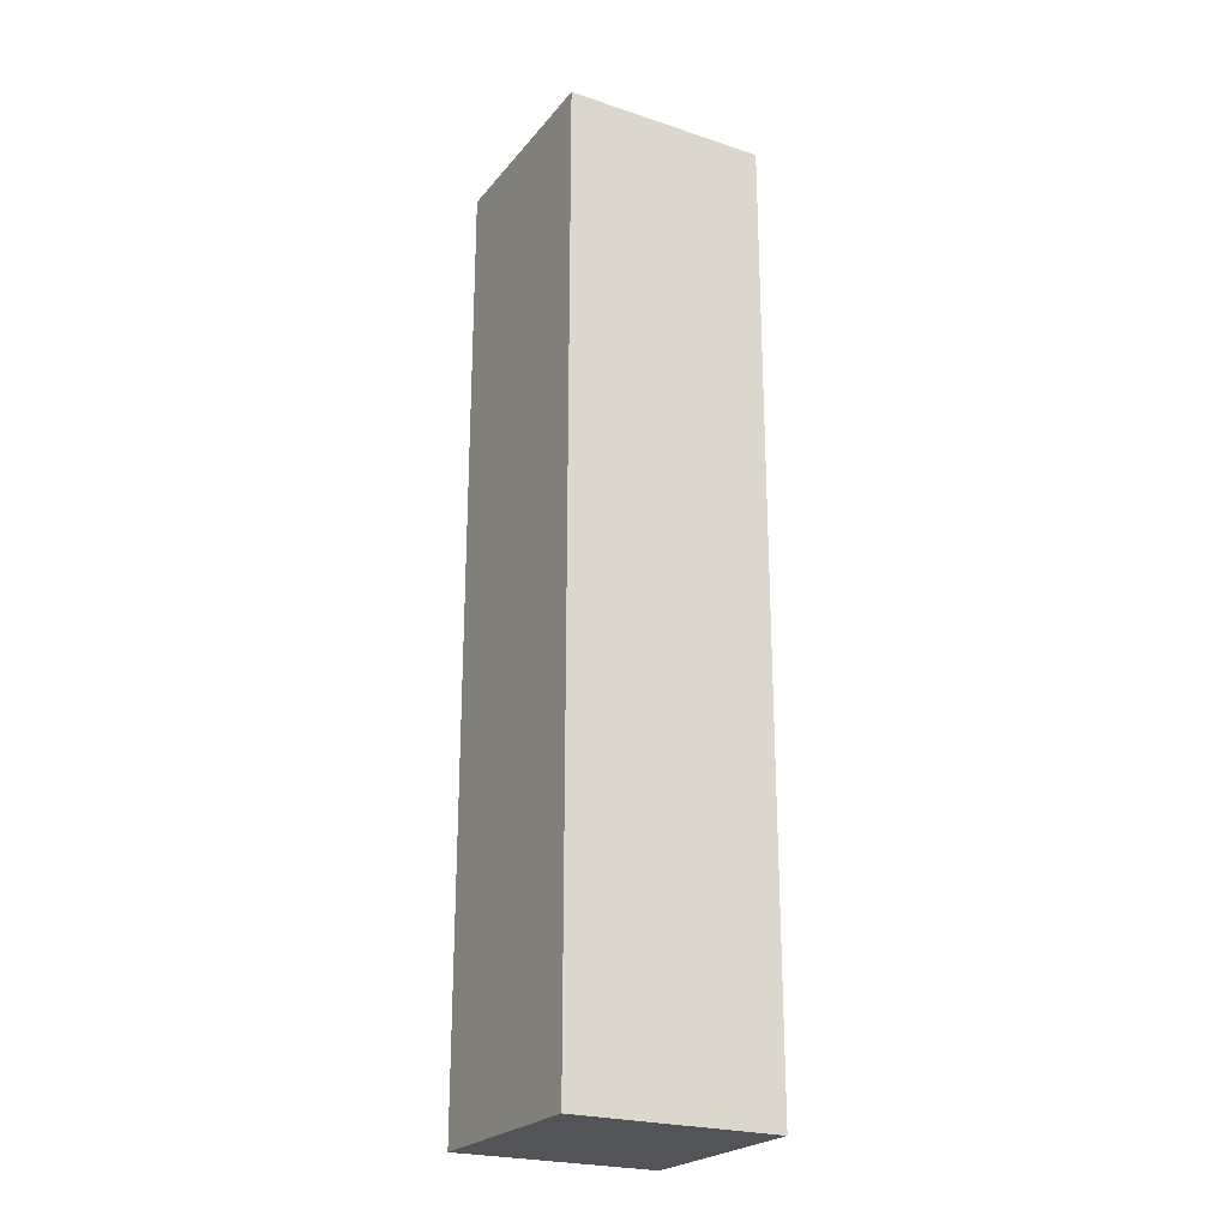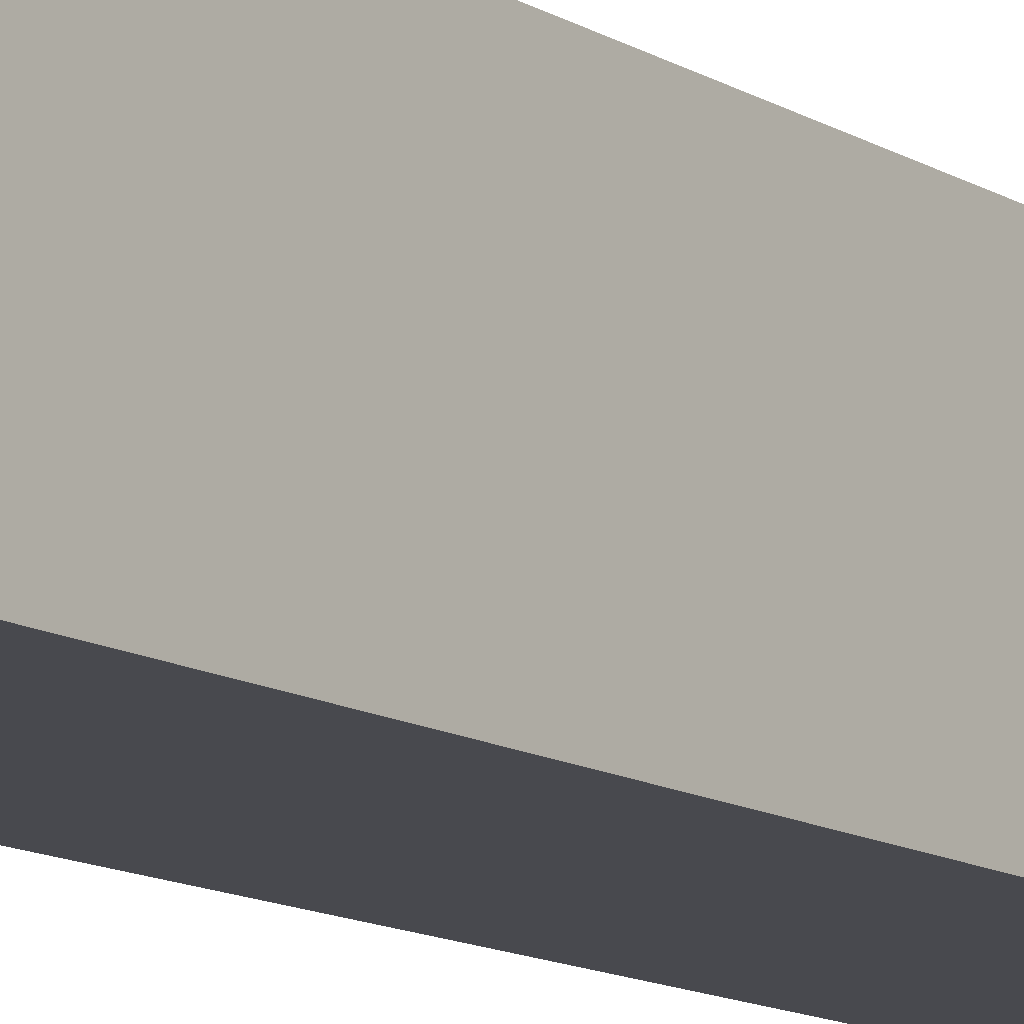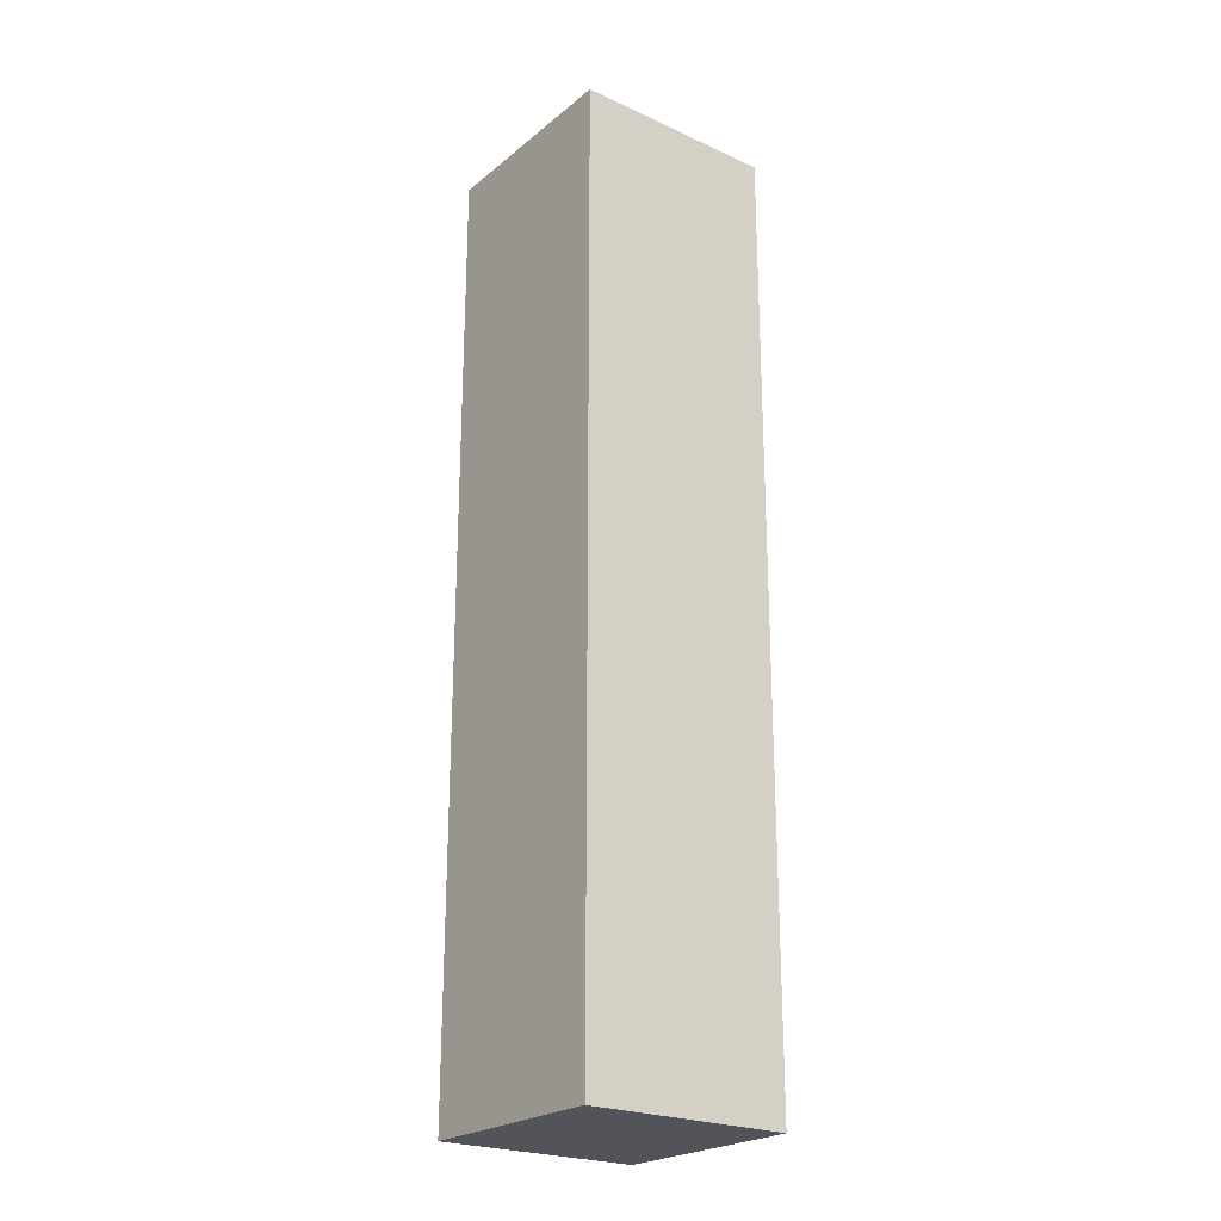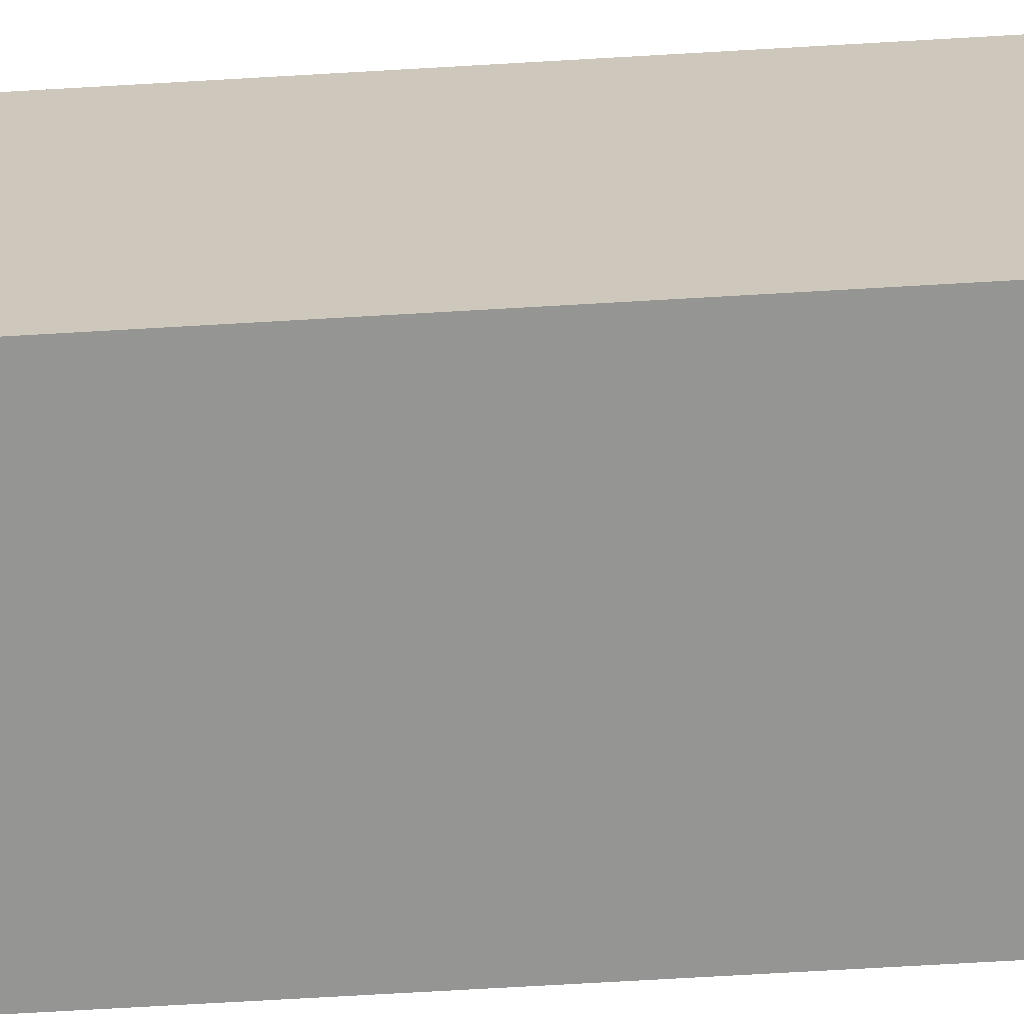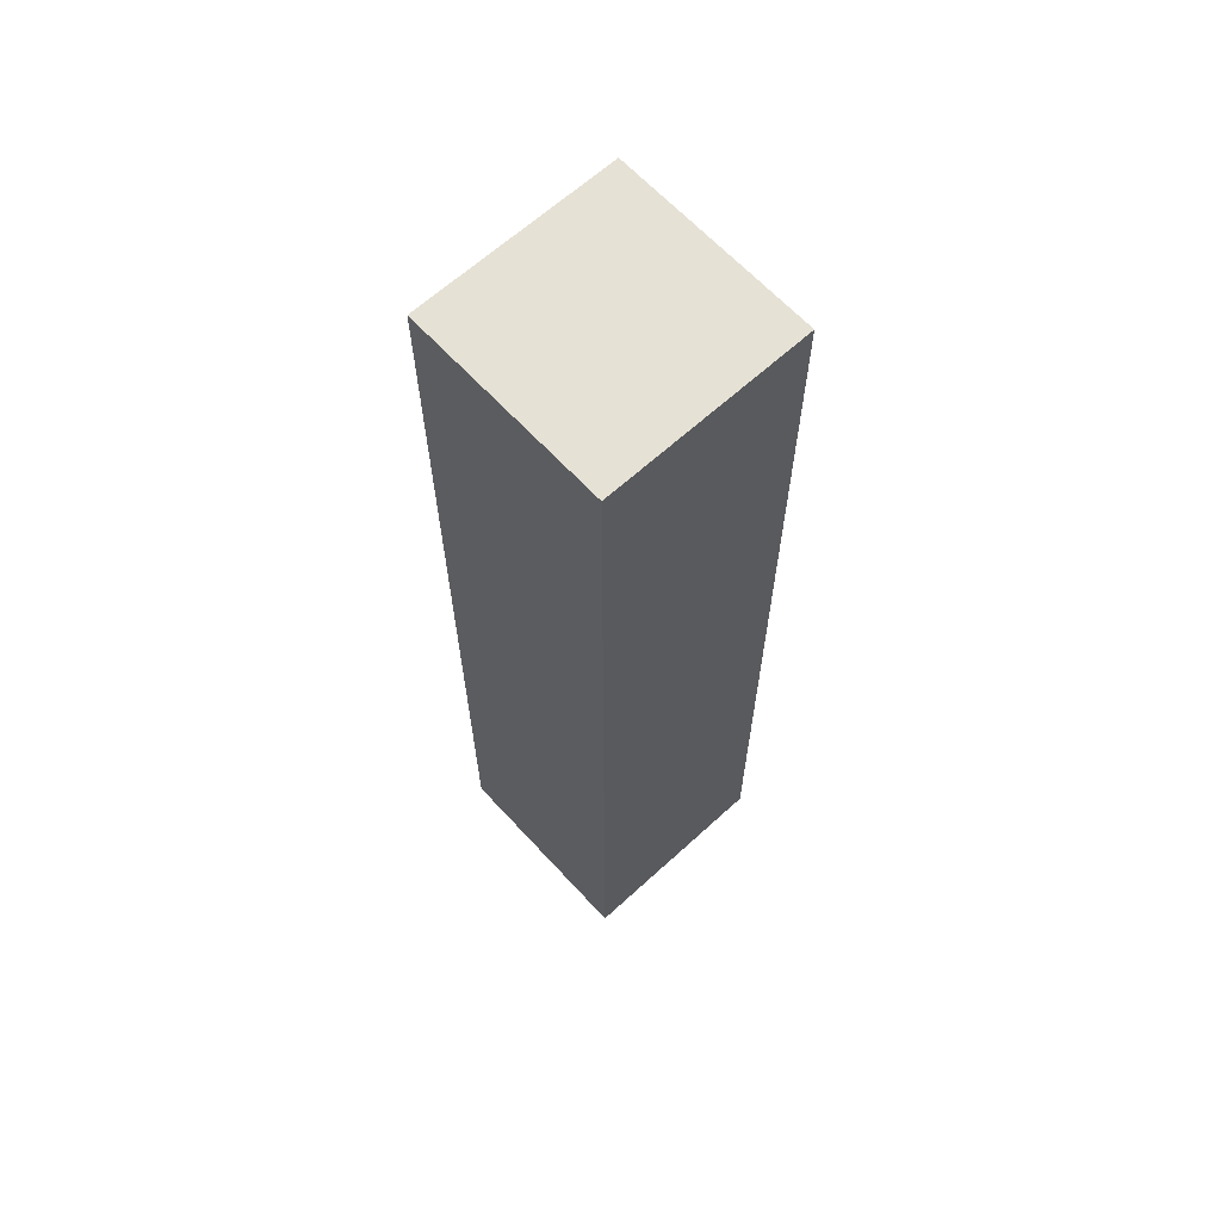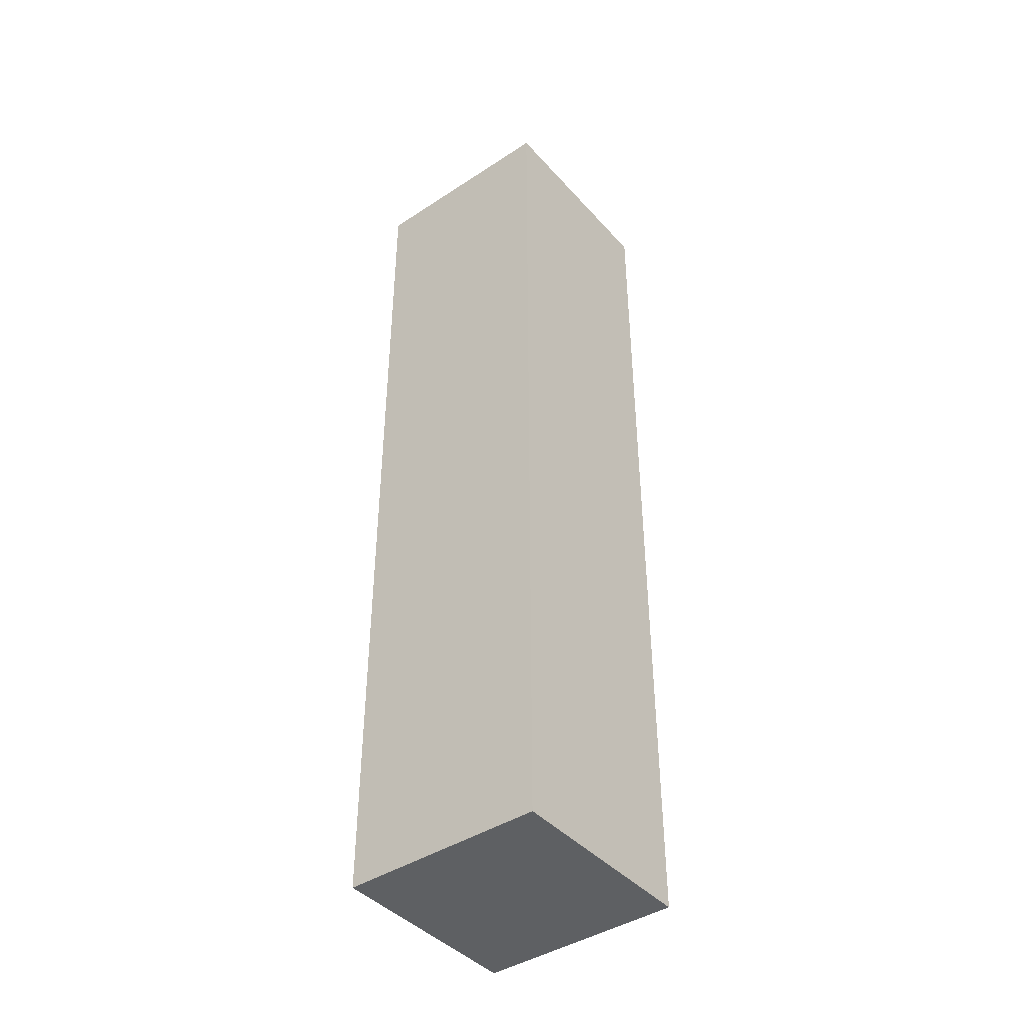
<metadata>
{"format":"obj","ext":"obj","renderer":"f3d","projection":"perspective","resolution":1024,"background":"white","views":[{"elev":-23.5,"azim":151.0,"up":"+Y"},{"elev":-12.7,"azim":-143.7,"up":"+Z"},{"elev":-23.7,"azim":142.7,"up":"+Y"},{"elev":-67.3,"azim":93.4,"up":"+Z"},{"elev":64.4,"azim":137.4,"up":"+Y"},{"elev":-42.3,"azim":-51.9,"up":"+Y"}]}
</metadata>
<code>
v 9.028 0 4
v 10 0 4
v 10 4.5 4
v 9.028 4.5 4
v 9.028 0 3.027
v 9.028 0 4
v 9.028 4.5 4
v 9.028 4.5 3.027
v 10 0 4
v 10 0 3.027
v 10 4.5 3.027
v 10 4.5 4
v 9.028 4.5 4
v 10 4.5 4
v 10 4.5 3.027
v 9.028 4.5 3.027
v 10 0 4
v 9.028 0 4
v 9.028 0 3.027
v 10 0 3.027
v 10 0 3.027
v 9.028 0 3.027
v 9.028 4.5 3.027
v 10 4.5 3.027
f 1 2 4
f 4 2 3
f 5 6 8
f 8 6 7
f 9 10 12
f 12 10 11
f 14 15 13
f 13 15 16
f 17 18 20
f 20 18 19
f 21 22 24
f 24 22 23

</code>
